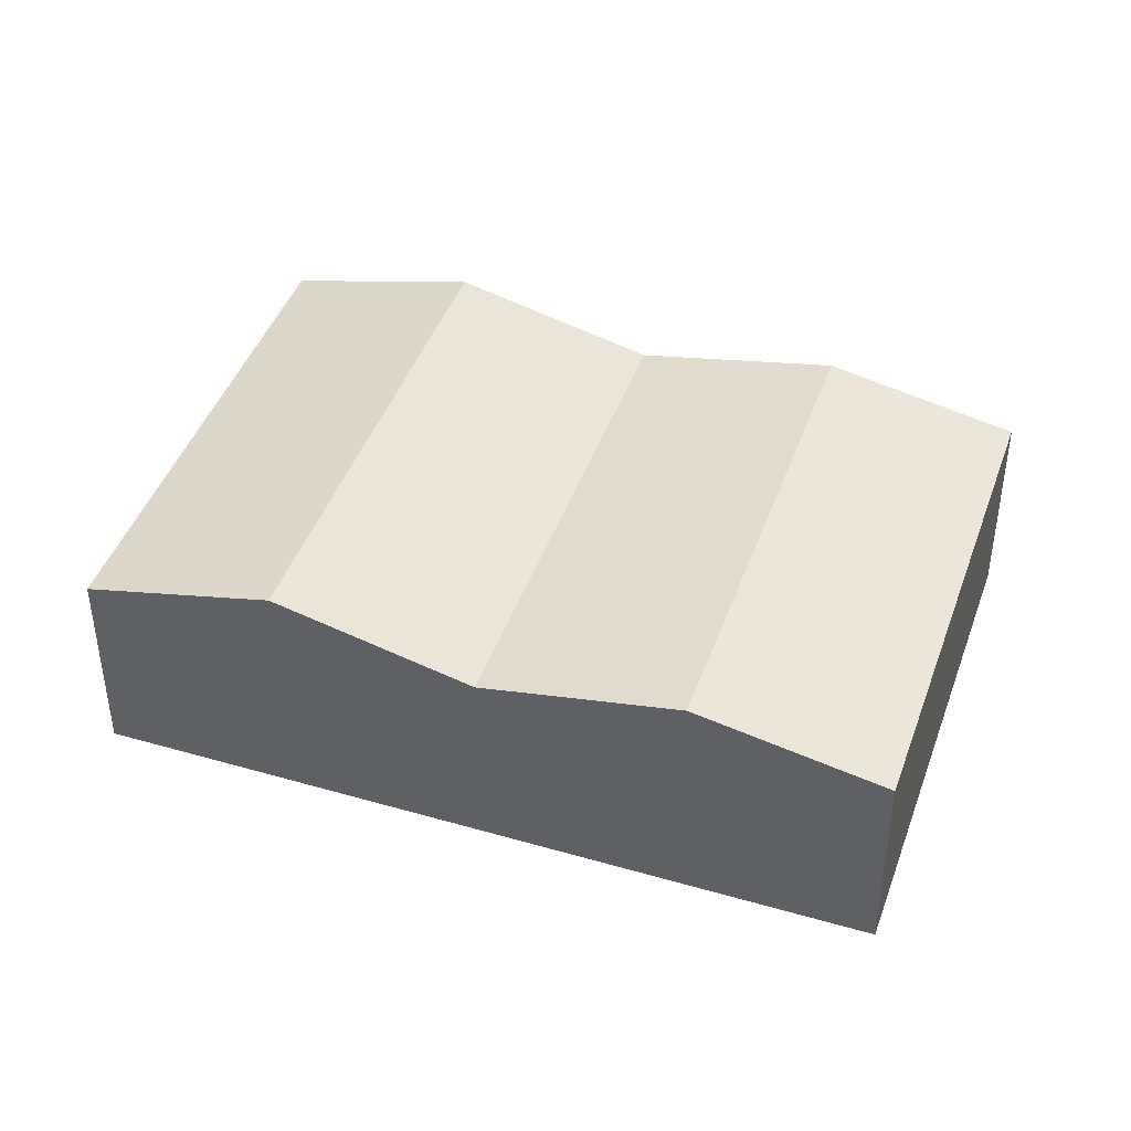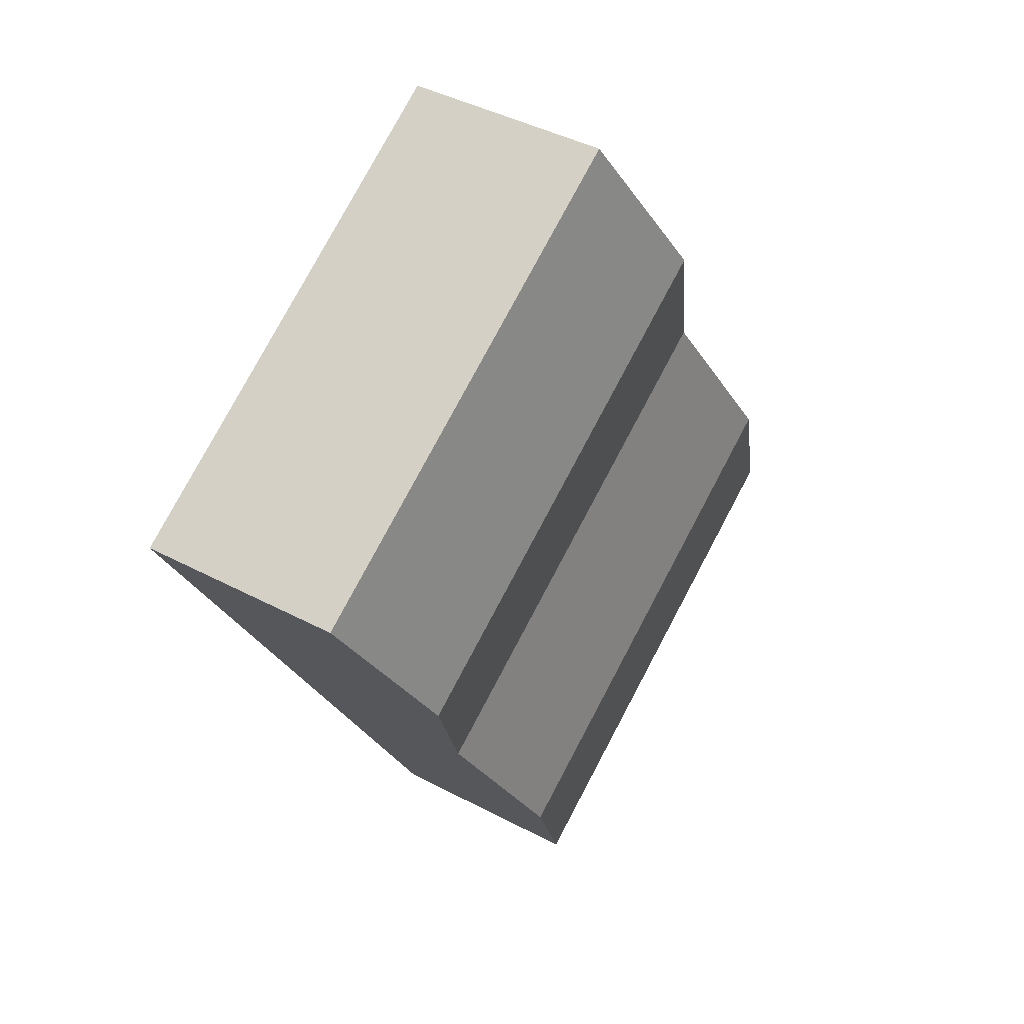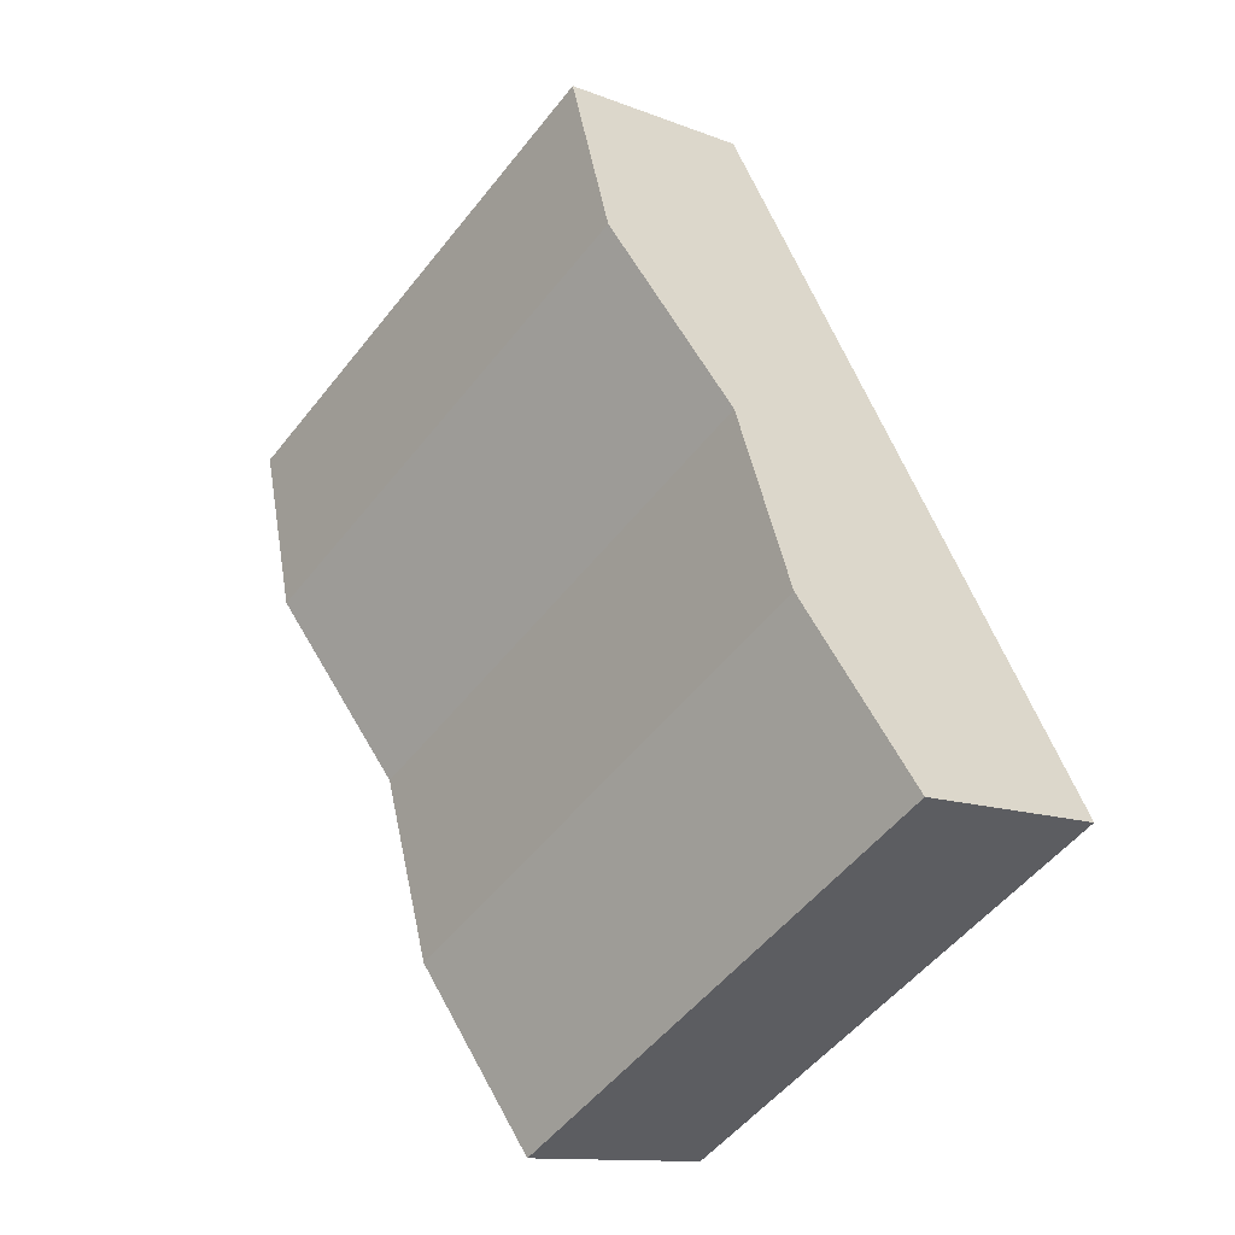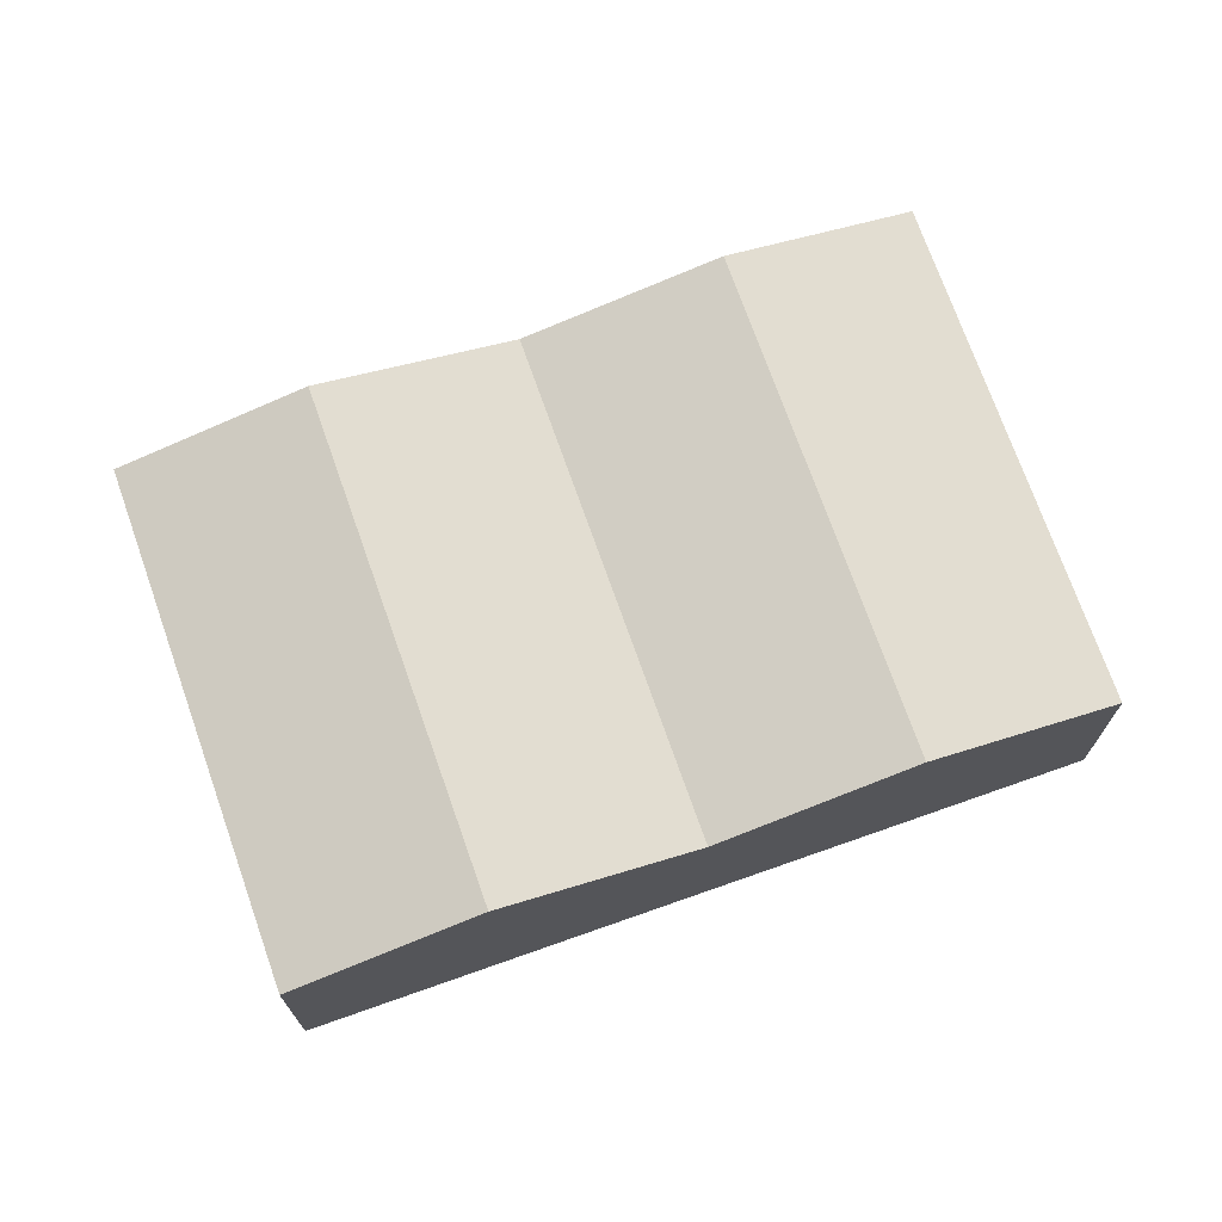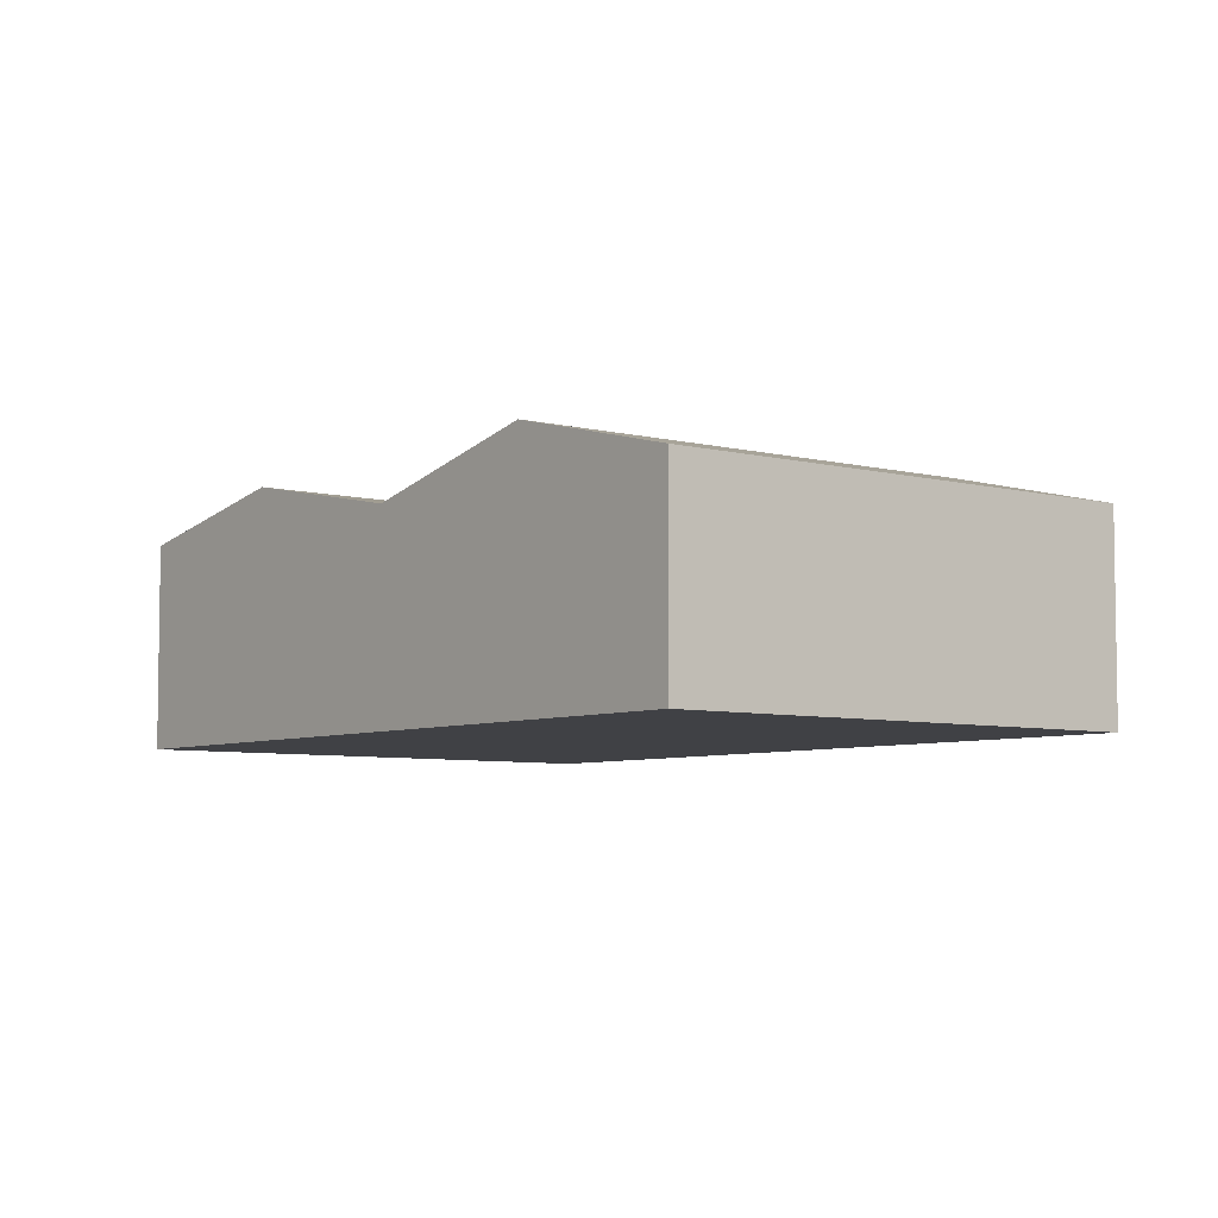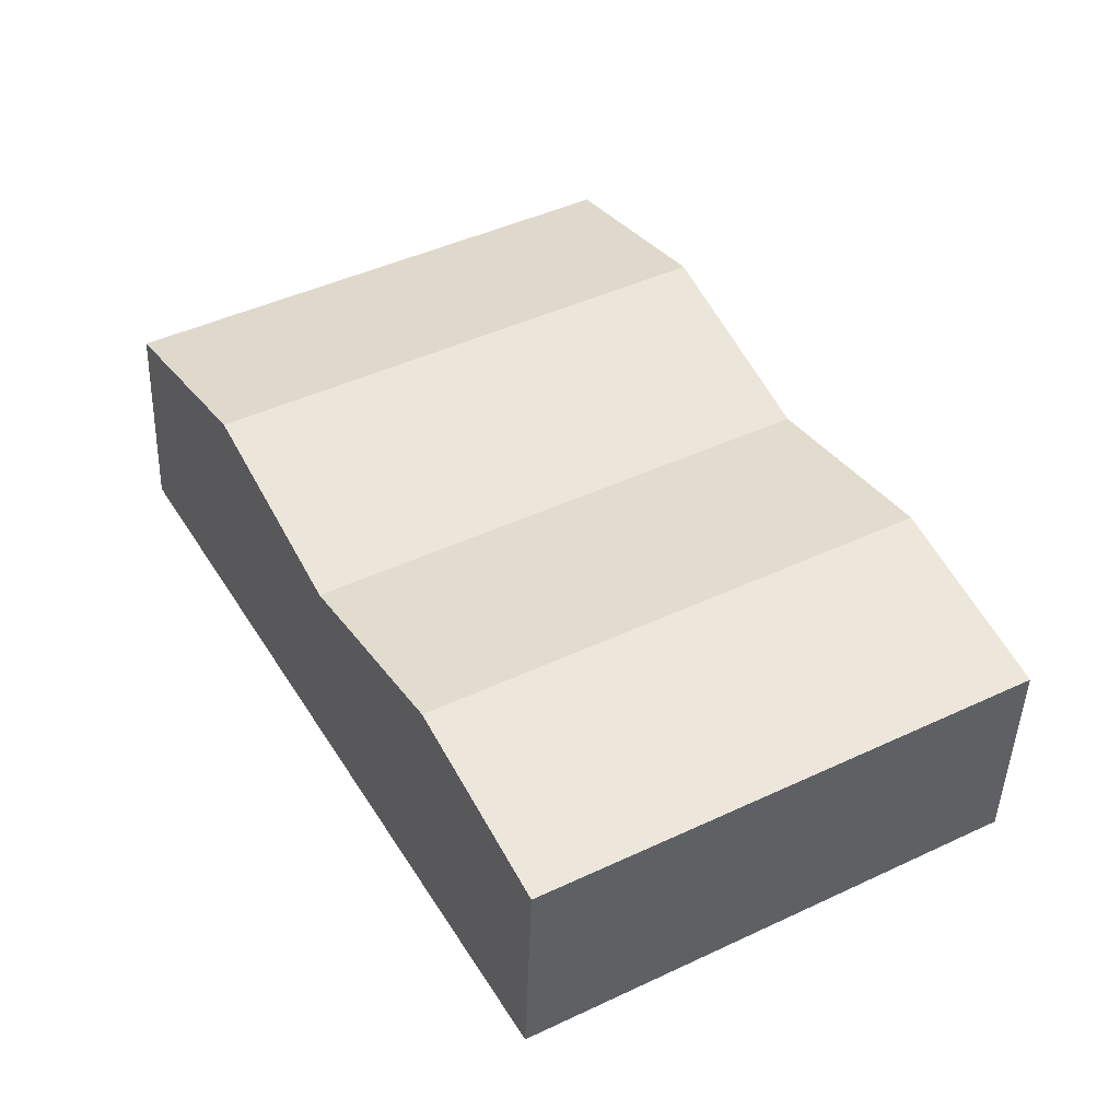
<metadata>
{"format":"obj","ext":"obj","renderer":"f3d","projection":"perspective","resolution":1024,"background":"white","views":[{"elev":43.5,"azim":138.8,"up":"+Y"},{"elev":42.0,"azim":122.6,"up":"+Z"},{"elev":-12.1,"azim":-132.9,"up":"+Z"},{"elev":72.3,"azim":100.5,"up":"+Y"},{"elev":-5.9,"azim":-8.7,"up":"+Y"},{"elev":-44.5,"azim":178.0,"up":"+Z"}]}
</metadata>
<code>
v  9.179 2.223 4.672
v  3.252 2.72 5.651
v  4.302 2.224 7.477
v  8.128 2.72 2.845
v  2.151 2.2 3.739
v  7.028 2.2 0.933
v  1.051 2.62 1.826
v  5.928 2.62 -0.98
v  4.877 2.219 -2.806
v  0 2.219 1.359e-16
v  0 0 0
v  1.051 -1.118e-16 1.826
v  2.151 -2.289e-16 3.739
v  3.252 -3.46e-16 5.651
v  4.302 -4.578e-16 7.477
v  9.179 -2.861e-16 4.672
v  8.128 -1.742e-16 2.845
v  7.028 -5.713e-17 0.933
v  5.928 6.001e-17 -0.98
v  4.877 1.718e-16 -2.806
g defaultobject
f 1 2 3
f 2 1 4
f 4 5 2
f 5 4 6
f 7 6 8
f 6 7 5
f 9 7 8
f 7 9 10
f 11 7 10
f 7 11 12
f 7 12 5
f 5 12 13
f 5 13 2
f 2 13 14
f 2 14 3
f 3 14 15
f 15 1 3
f 1 15 16
f 16 4 1
f 4 16 17
f 4 17 6
f 6 17 18
f 6 18 8
f 8 18 19
f 8 19 9
f 9 19 20
f 20 10 9
f 10 20 11
f 15 17 16
f 17 15 14
f 17 14 18
f 18 14 13
f 18 13 19
f 19 13 12
f 19 12 20
f 20 12 11

</code>
